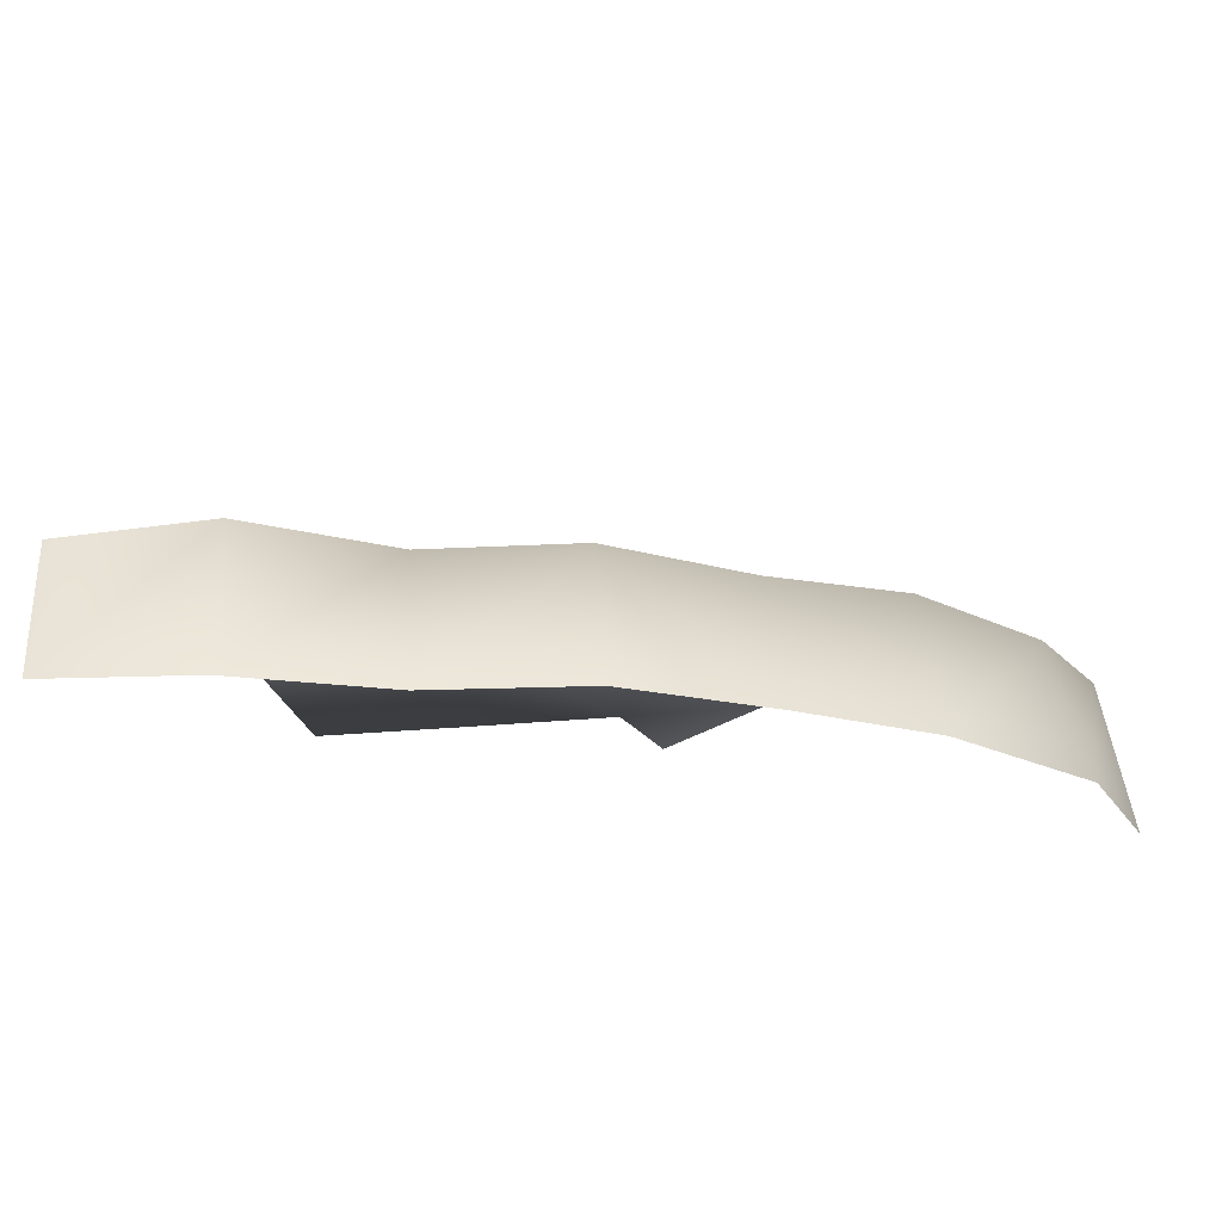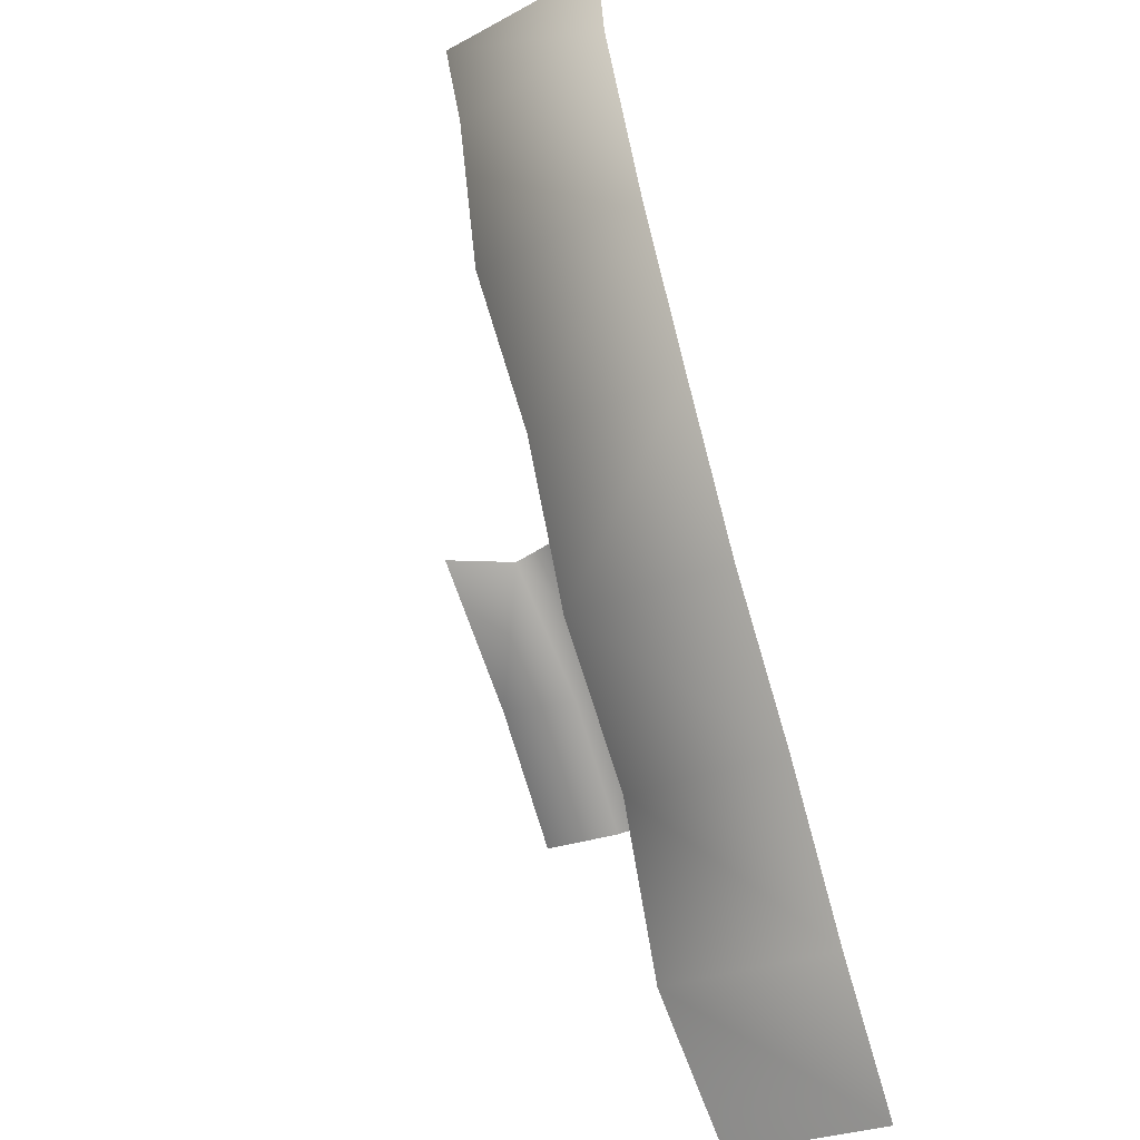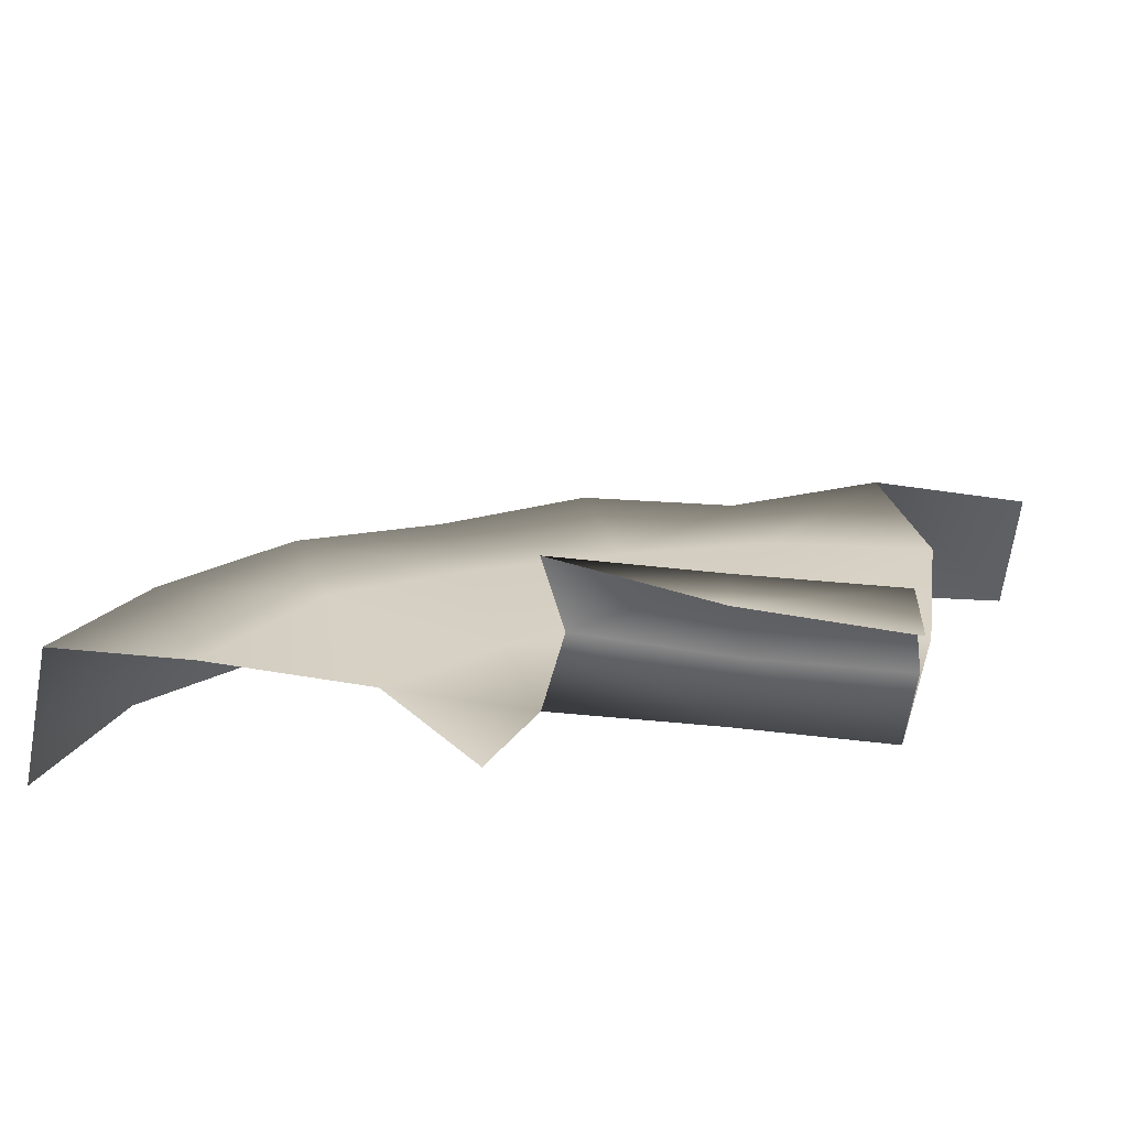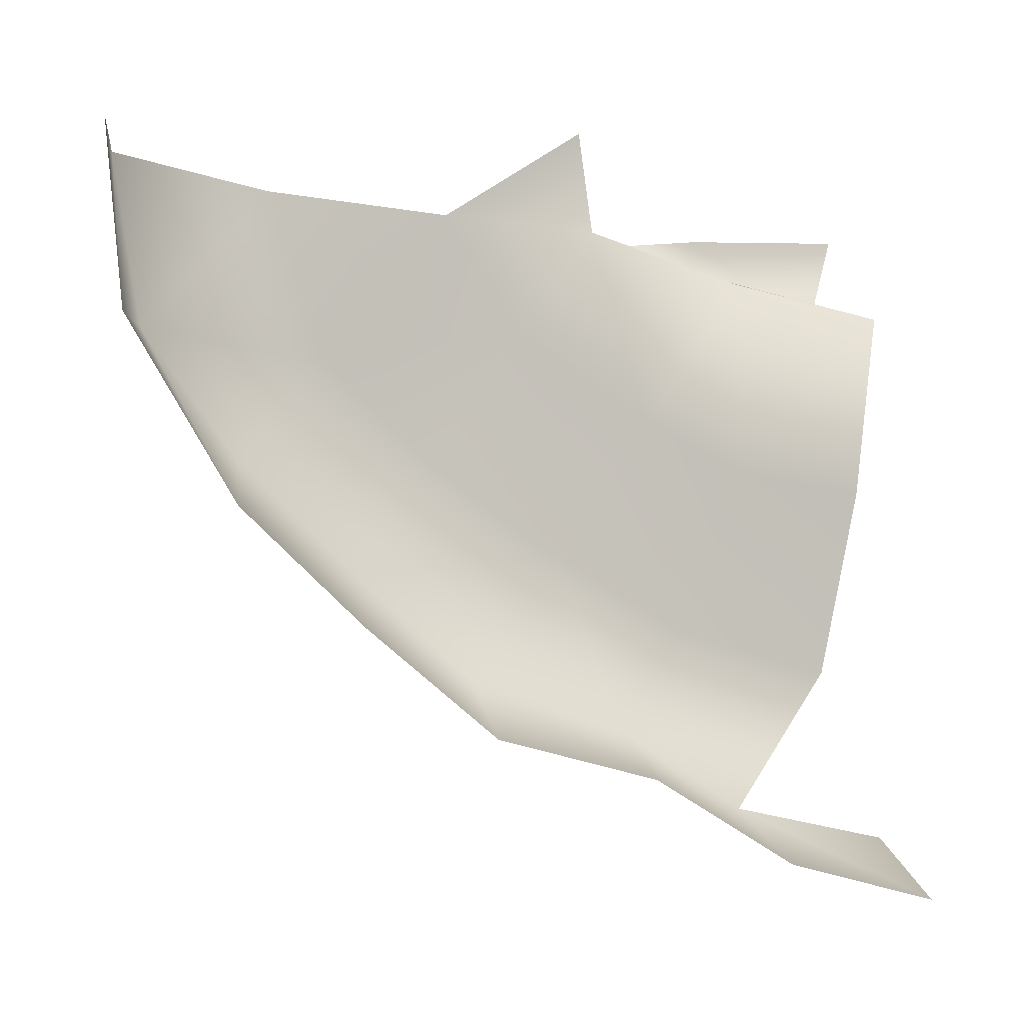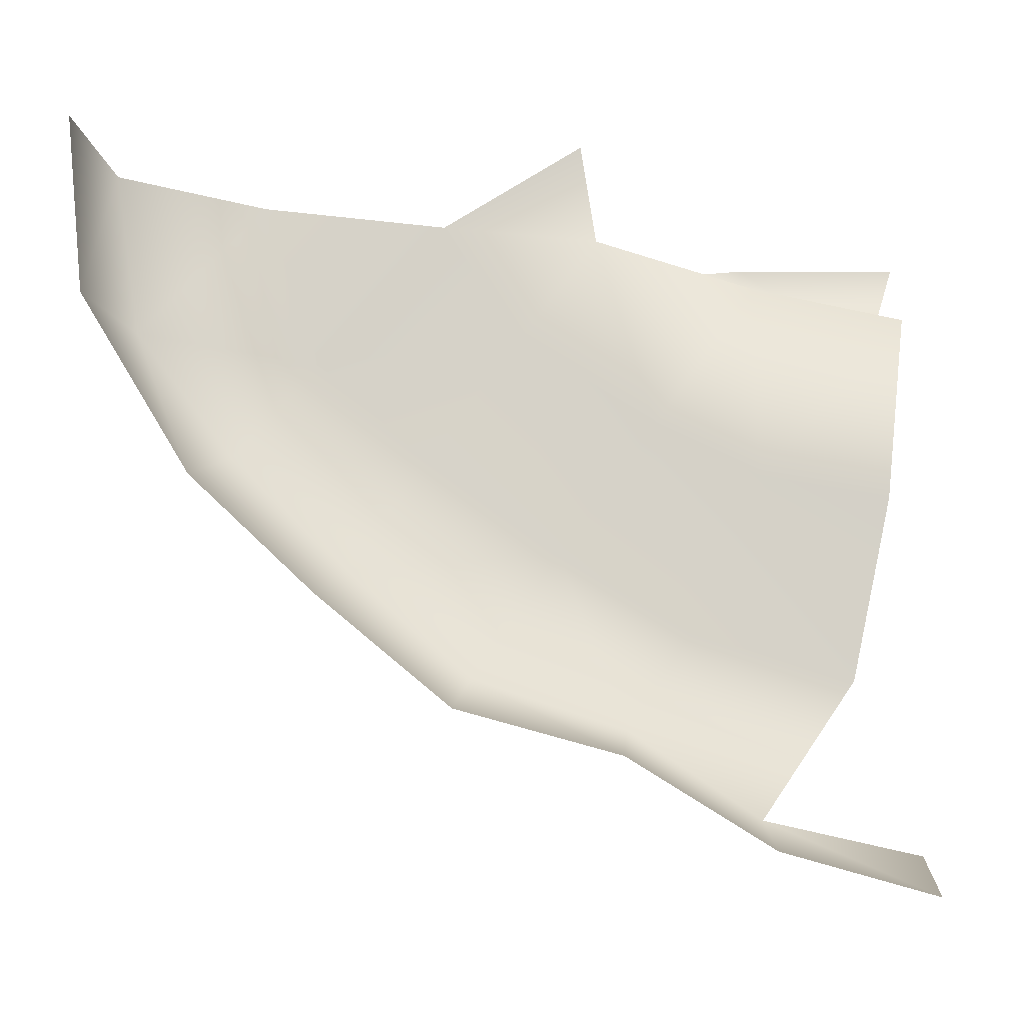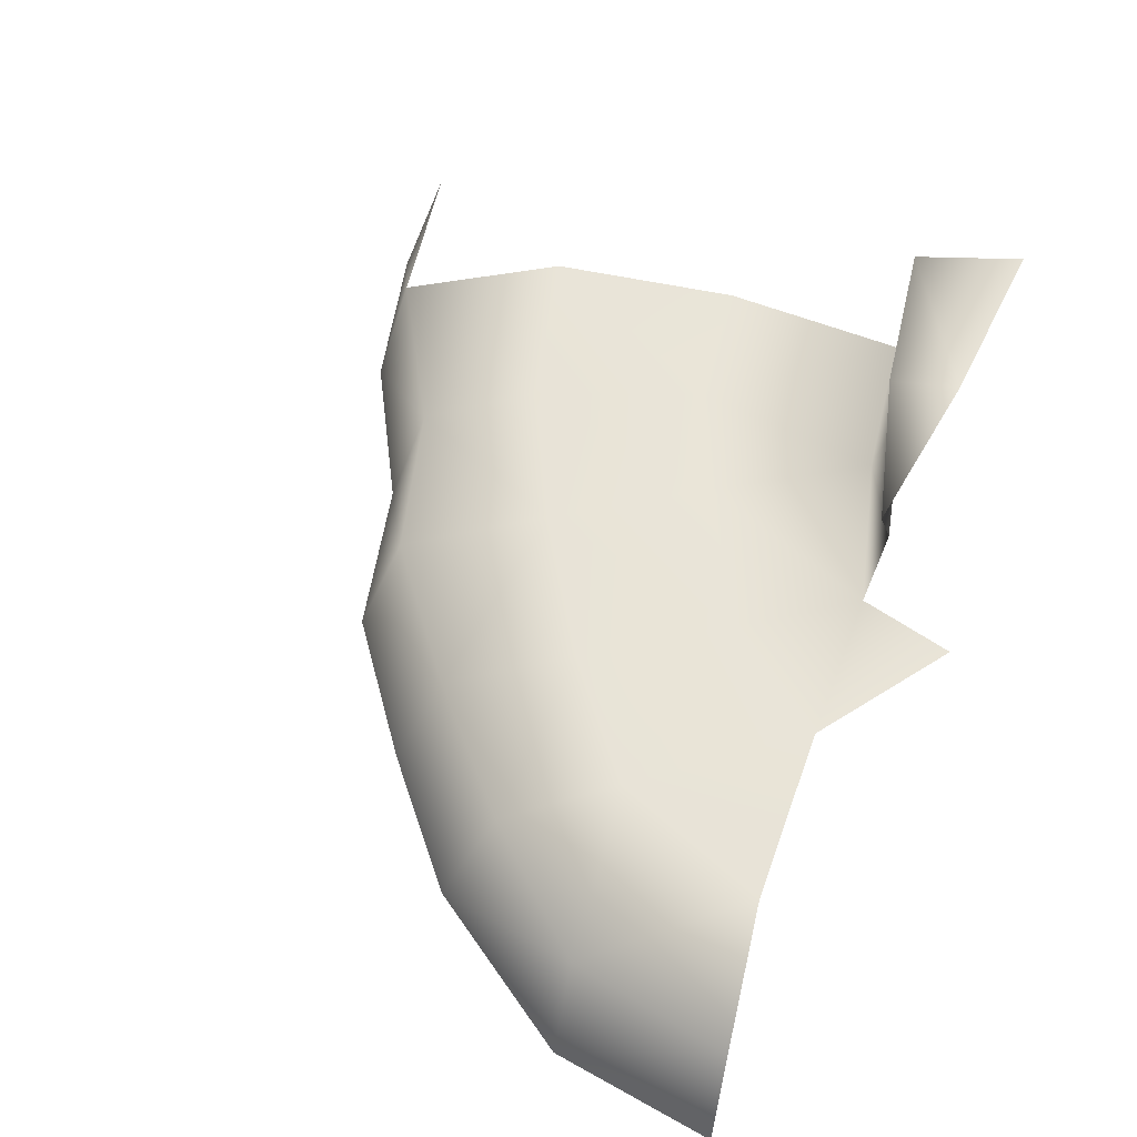
<metadata>
{"format":"obj","ext":"obj","renderer":"f3d","projection":"perspective","resolution":1024,"background":"white","views":[{"elev":-22.5,"azim":-161.2,"up":"+Y"},{"elev":-63.6,"azim":-72.9,"up":"+Z"},{"elev":27.1,"azim":21.0,"up":"+Y"},{"elev":-0.8,"azim":-19.0,"up":"+Z"},{"elev":-10.5,"azim":-4.6,"up":"+Z"},{"elev":60.1,"azim":-65.6,"up":"+Y"}]}
</metadata>
<code>
o hurricos.081_hurricos.114_tex_72.348
v -5.514 0.2229 0.8448
v -5.577 0.2229 1.241
v -5.38 0.2229 1.146
v -5.211 0.2229 0.7592
v -5.135 0.2229 1.106
v -5.105 0.2044 1.447
v -5.389 0.209 1.502
v -5.686 0.2275 1.595
v -5.829 0.2229 1.403
v -5.76 0.2229 0.9883
v -6.007 0.2229 1.162
v -5.975 0.2229 1.613
v -5.716 0.2182 1.778
v -6.206 0.2229 1.34
v -6.31 0.2229 1.641
v -6.542 0.1997 1.389
v -6.588 0.2229 1.697
v -6.364 0.2229 1.162
v -6.151 0.1997 0.9513
v -5.639 0.1997 0.6643
v -5.387 0.2229 0.5023
v -5.105 0.496 1.447
v -5.357 0.5052 1.625
v -5.045 0.5191 1.636
v -5.686 0.5191 1.595
v -5.389 0.496 1.502
v -5.355 0.3617 1.53
v -5.079 0.3617 1.474
v -5.637 0.3941 1.606
v -6.209 -0.07336 0.868
v -5.924 0.209 0.7546
v -5.973 -0.07336 0.6736
v -6.426 -0.07336 1.072
v -6.618 -0.07336 1.389
v -5.137 -0.07336 0.3588
v -5.098 0.1997 0.4375
v -5.417 -0.07336 0.4352
v -5.679 -0.07336 0.5949
v -6.648 -0.07336 1.708
f 1 2 3
f 4 3 5
f 6 3 7
f 8 2 9
f 9 10 11
f 8 12 13
f 14 9 11
f 15 16 17
f 11 18 14
f 10 19 11
f 20 10 1
f 21 1 4
f 2 7 3
f 14 15 12
f 14 18 16
f 22 23 24
f 25 23 26
f 27 22 28
f 29 26 27
f 29 7 8
f 6 27 28
f 30 31 32
f 33 19 30
f 33 16 18
f 34 17 16
f 35 21 36
f 37 20 21
f 38 31 20
f 1 10 2
f 4 1 3
f 6 5 3
f 8 7 2
f 9 2 10
f 8 9 12
f 14 12 9
f 15 14 16
f 11 19 18
f 10 31 19
f 20 31 10
f 21 20 1
f 22 26 23
f 27 26 22
f 29 25 26
f 29 27 7
f 6 7 27
f 30 19 31
f 33 18 19
f 33 34 16
f 34 39 17
f 35 37 21
f 37 38 20
f 38 32 31

</code>
